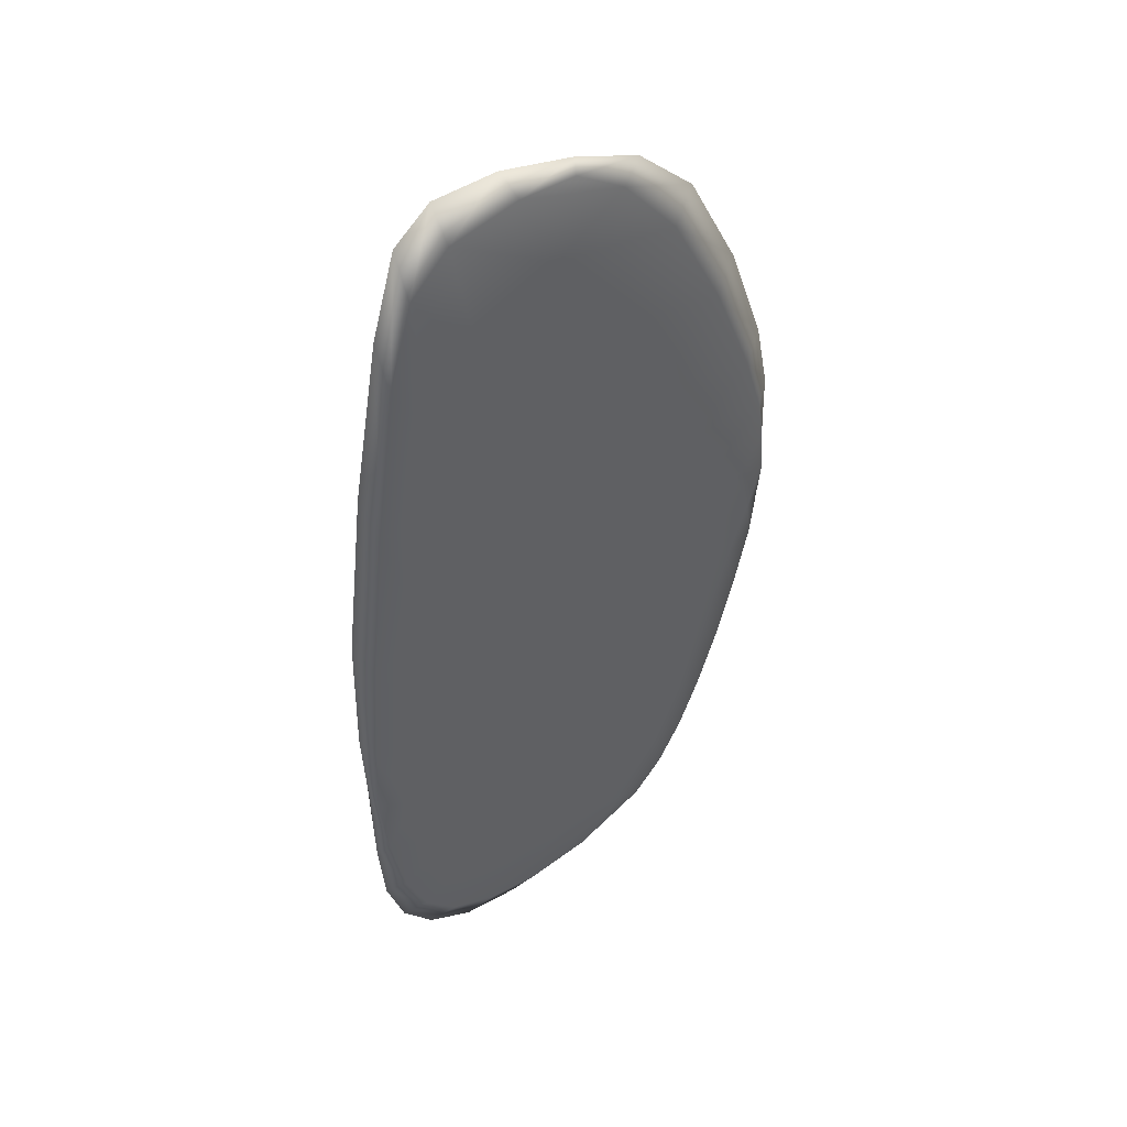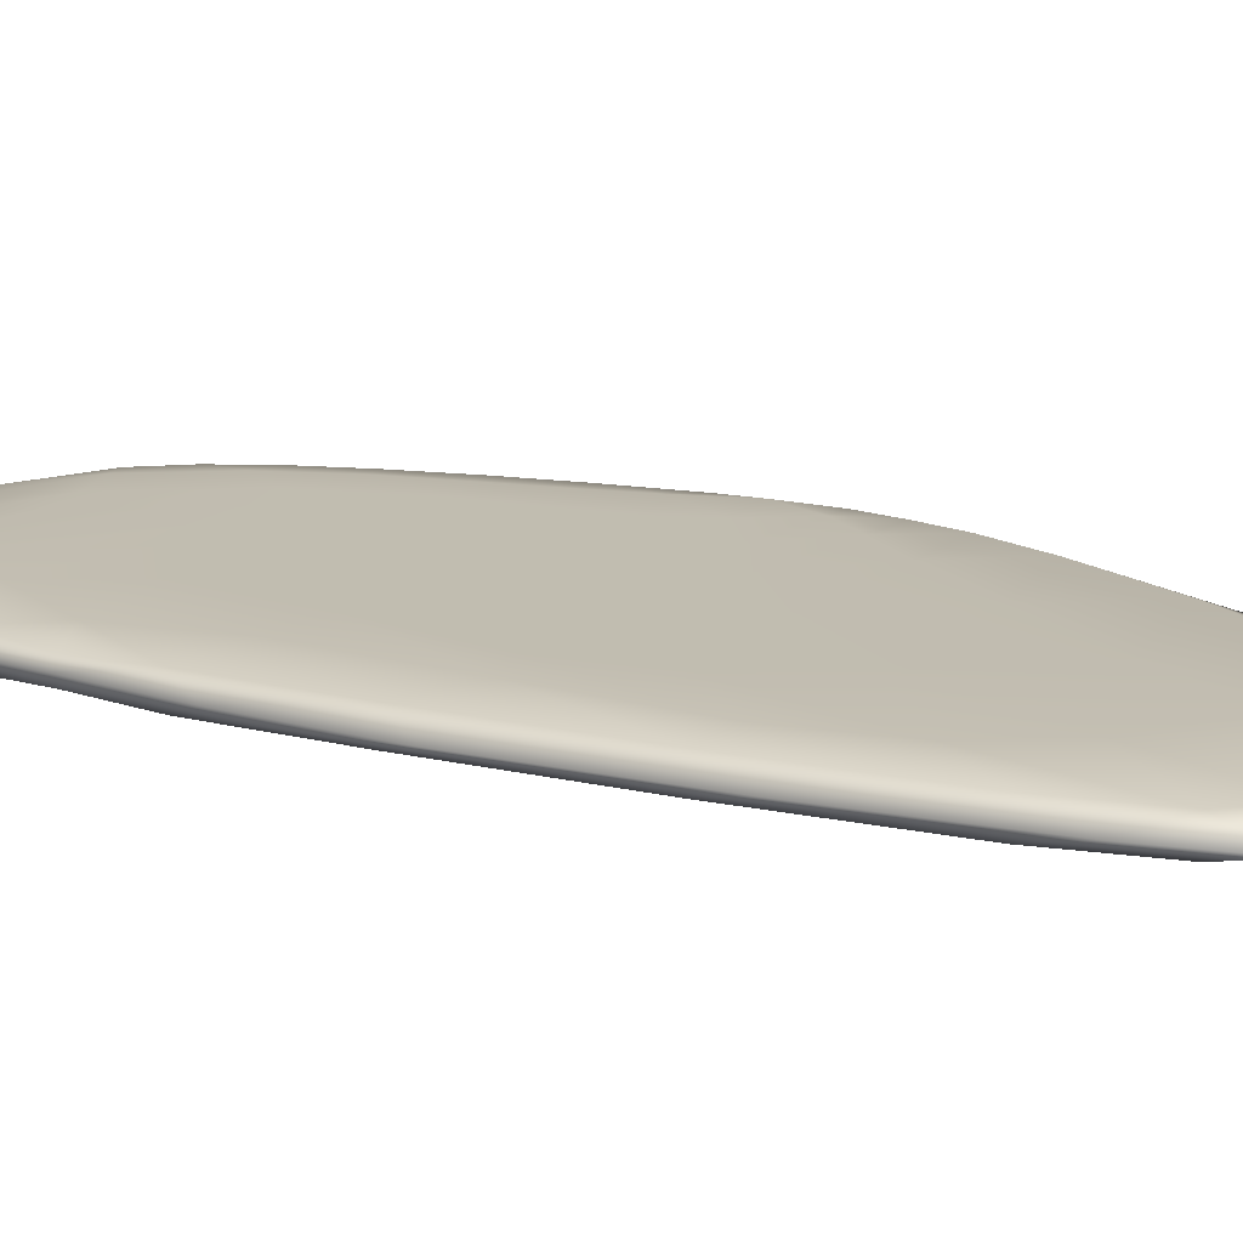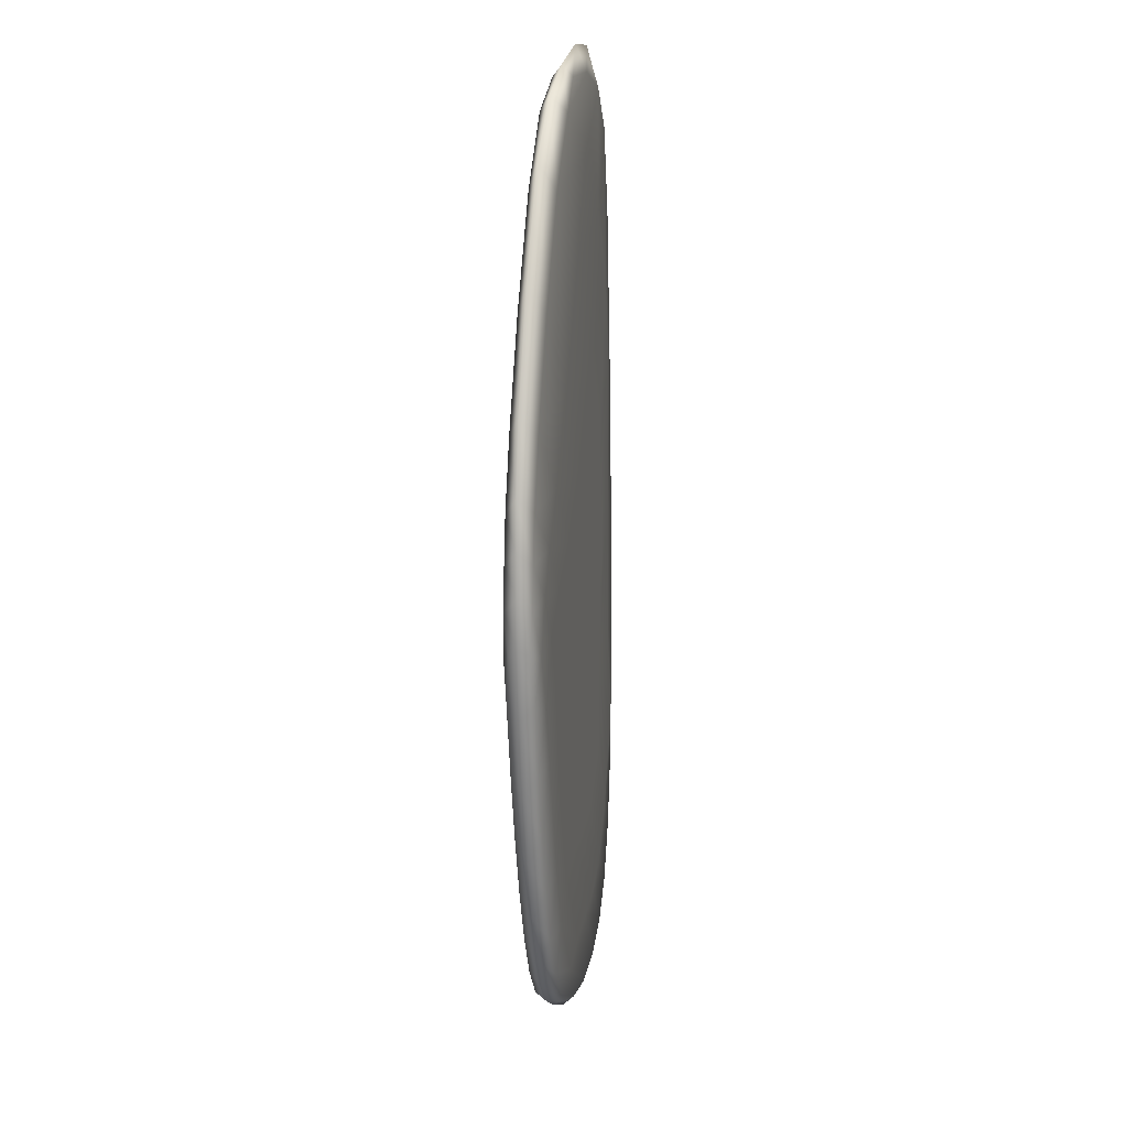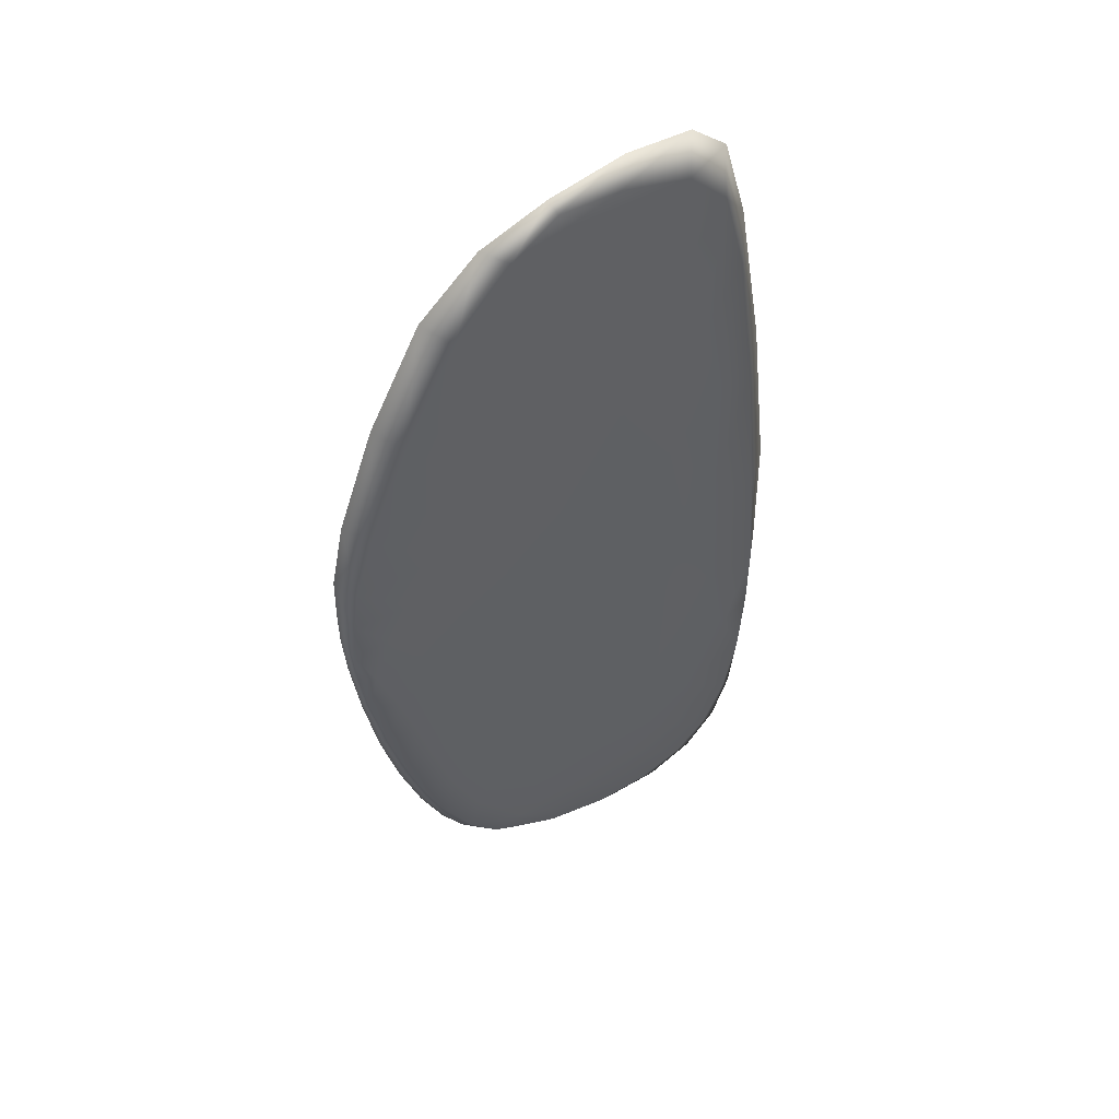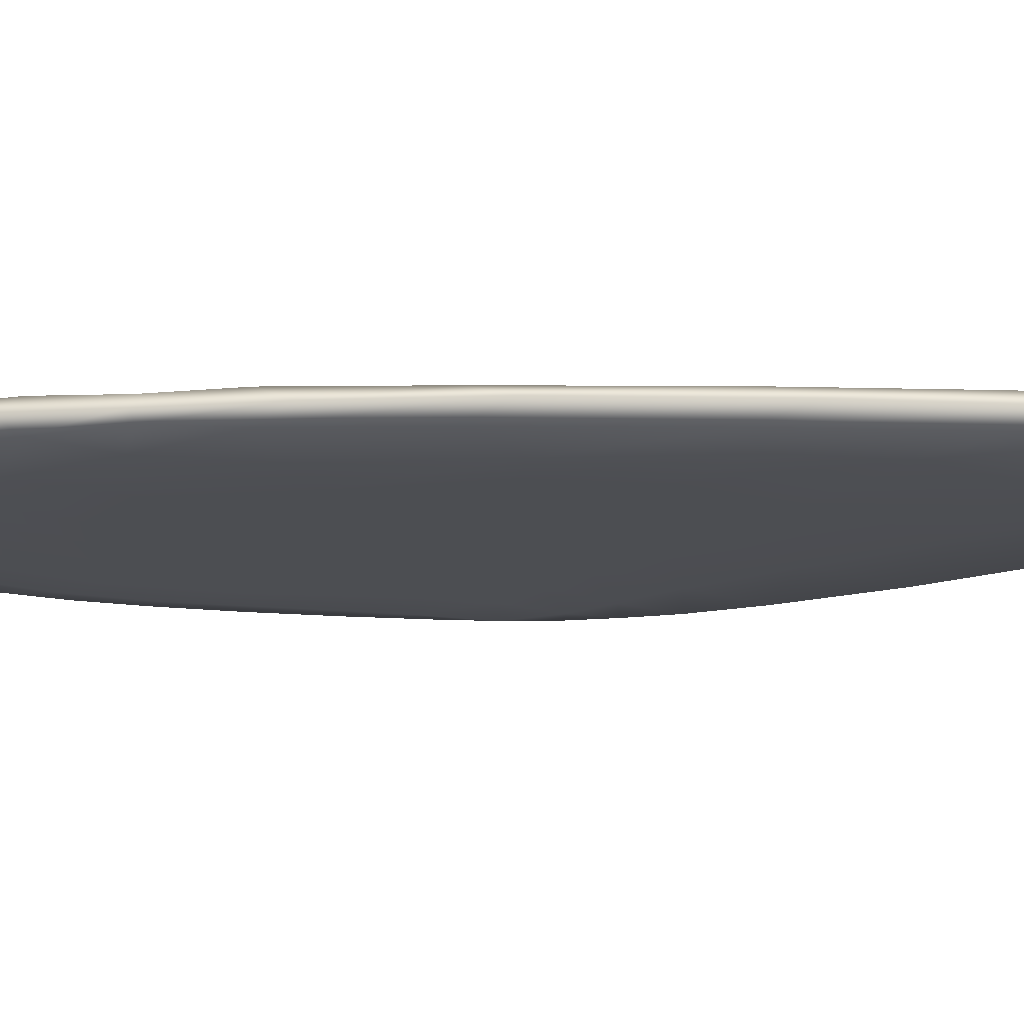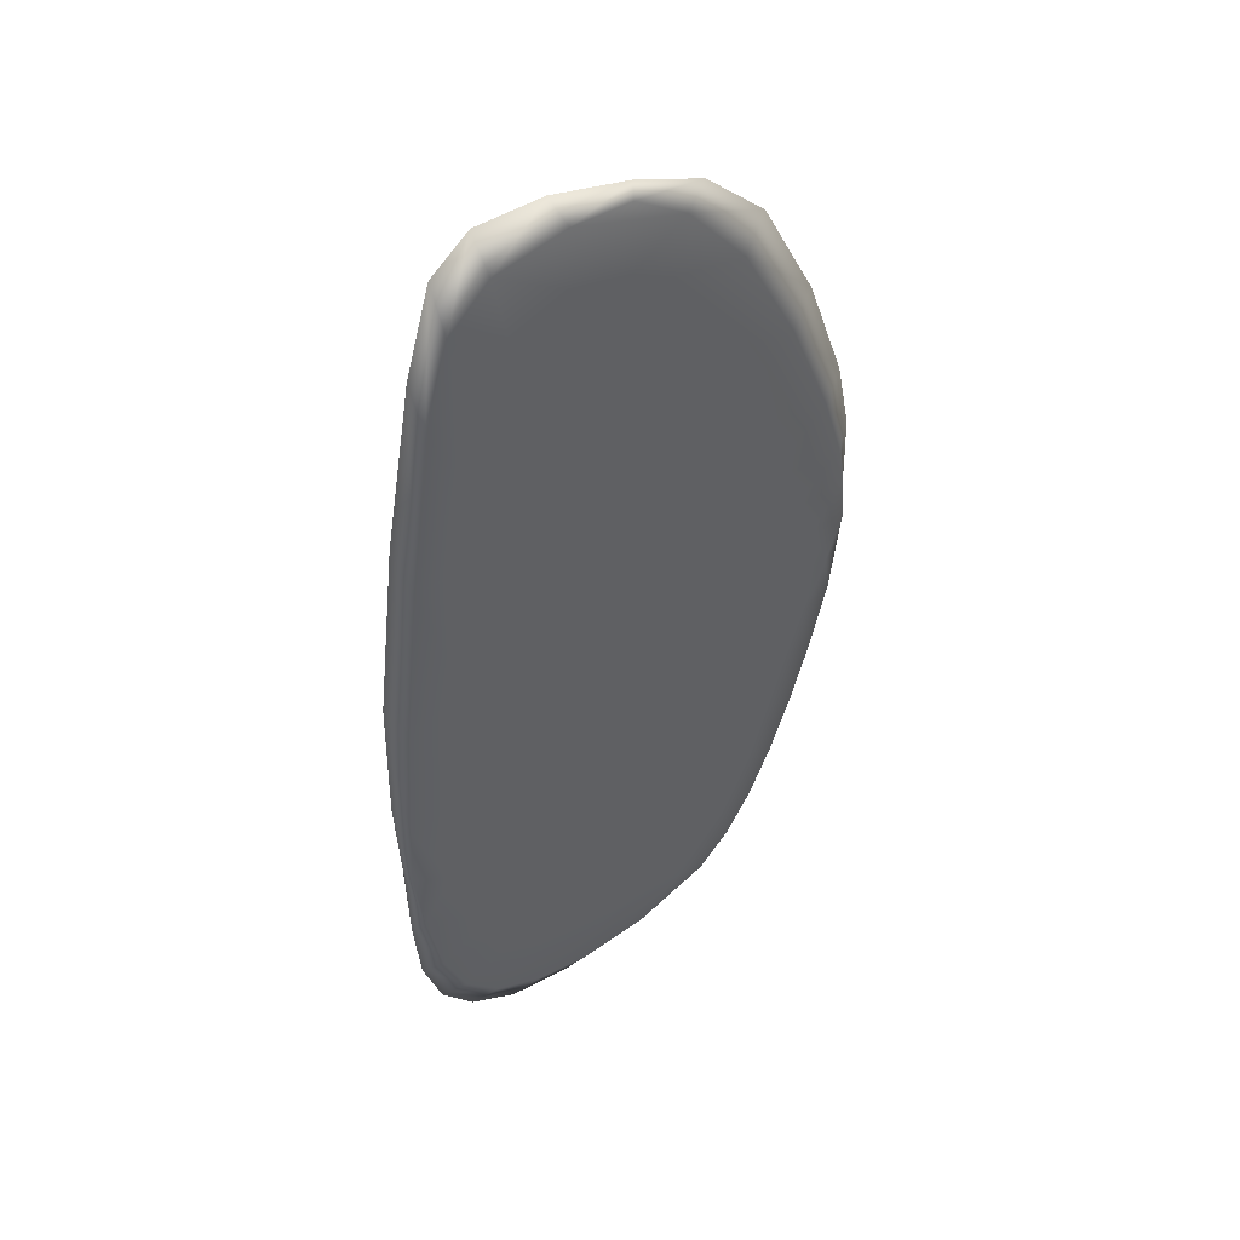
<metadata>
{"format":"obj","ext":"obj","renderer":"f3d","projection":"perspective","resolution":1024,"background":"white","views":[{"elev":46.3,"azim":-34.1,"up":"+Z"},{"elev":16.7,"azim":-59.2,"up":"+Y"},{"elev":15.3,"azim":99.9,"up":"+Z"},{"elev":51.7,"azim":149.0,"up":"+Z"},{"elev":-17.0,"azim":-85.1,"up":"+Y"},{"elev":47.4,"azim":-32.4,"up":"+Z"}]}
</metadata>
<code>
g default
v -1.228 0.03823 -1.029
v -1.176 0.0215 -0.05155
v -0.988 0.0215 1.601
v -0.6762 0.0215 2.239
v -0.05018 0.03823 2.318
v -1.117 0.0215 -1.755
v -0.624 -0 -1.139
v -0.7142 -0 0.0795
v -0.3592 -0 0.957
v 0.4613 0.0215 1.851
v -0.8336 0.0215 -2.196
v -0.1124 0 -1.386
v 0.04006 0 -0.2668
v 0.2527 0 0.2125
v 0.9262 0.0215 0.8501
v -0.312 0.0215 -2.311
v 0.3477 0 -1.429
v 0.5863 0 -0.5791
v 0.734 0 -0.115
v 1.058 0.0215 0.3096
v 0.2053 0.03823 -2.17
v 0.5205 0.0215 -1.871
v 0.7578 0.0215 -1.357
v 0.9487 0.0215 -0.7012
v 1.071 0.03823 -0.09924
v -1.228 0.1338 -1.029
v -1.176 0.1505 -0.05155
v -0.624 0.172 -1.139
v -1.117 0.1505 -1.755
v -0.988 0.1505 1.601
v -0.7142 0.172 0.0795
v -0.6762 0.1505 2.239
v -0.3592 0.172 0.957
v -0.05018 0.1338 2.318
v 0.4613 0.1505 1.851
v -0.1124 0.172 -1.386
v -0.8336 0.1505 -2.196
v 0.04006 0.172 -0.2668
v 0.2527 0.172 0.2125
v 0.9262 0.1505 0.8501
v 0.3477 0.172 -1.429
v -0.312 0.1505 -2.311
v 0.5863 0.172 -0.5791
v 0.734 0.172 -0.115
v 1.058 0.1505 0.3096
v 0.5205 0.1505 -1.871
v 0.2053 0.1338 -2.17
v 0.7578 0.1505 -1.357
v 0.9487 0.1505 -0.7012
v 1.071 0.1338 -0.09924
v -0.5603 -0 1.641
v -0.8707 0.0215 2.037
v 0.07294 -0 1.451
v 0.184 0.0215 2.176
v -0.3375 0.0215 2.328
v -1.002 0.0215 -2.023
v -0.4744 0 -1.872
v -0.359 -0 -1.356
v 0.01533 0 -0.7904
v -0.3584 -0 -0.2048
v 0.09297 0 0.003938
v -0.06485 -0 0.4974
v 0.5978 0 0.5493
v 0.7239 0.0215 1.349
v -0.5968 0.0215 -2.293
v 0.007867 0 -1.926
v 0.139 0 -1.376
v 0.514 0 -0.964
v 0.3595 0 -0.3661
v 0.6442 0 -0.3223
v 0.5232 0 0.05217
v 0.9023 0 0.1214
v 1.023 0.0215 0.5325
v 0.000403 0.0215 -2.246
v 0.3685 0.0215 -2.052
v 0.4658 0 -1.646
v 0.6477 0.0215 -1.636
v 0.707 0 -0.9826
v 0.8583 0.0215 -1.042
v 0.8723 0 -0.4204
v 1.029 0.0215 -0.3411
v 1.077 0.0215 0.09457
v -1.258 0.08601 0.1276
v -1.246 0.08601 -1.04
v -1.205 0.08601 -1.829
v -1.015 0.08601 1.853
v -0.7148 0.08601 2.438
v -0.0246 0.08601 2.375
v 0.5908 0.08601 1.984
v -0.9534 0.08601 -2.304
v 1.036 0.08601 0.9503
v -0.4187 0.08601 -2.439
v 1.11 0.08601 0.3724
v 0.2344 0.08601 -2.183
v 0.5387 0.08601 -1.946
v 0.7747 0.08601 -1.481
v 0.9742 0.08601 -0.7949
v 1.088 0.08601 -0.06972
v -1.217 0.1505 -0.6723
v -0.9307 0.172 -0.589
v -0.8519 0.172 -1.535
v -1.192 0.1505 -1.376
v -1.095 0.1505 0.8054
v -0.9058 0.172 0.8456
v -0.6468 0.172 -0.5404
v -0.8707 0.1505 2.037
v -0.5603 0.172 1.641
v -0.62 0.172 0.5392
v -0.3375 0.1505 2.328
v 0.184 0.1505 2.176
v 0.07294 0.172 1.451
v -0.359 0.172 -1.356
v -0.4744 0.172 -1.872
v -1.002 0.1505 -2.023
v -0.3584 0.172 -0.2048
v 0.01533 0.172 -0.7904
v -0.06485 0.172 0.4974
v 0.09297 0.172 0.003938
v 0.7239 0.1505 1.349
v 0.5978 0.172 0.5493
v 0.139 0.172 -1.376
v 0.007867 0.172 -1.926
v -0.5968 0.1505 -2.293
v 0.3595 0.172 -0.3661
v 0.514 0.172 -0.964
v 0.5232 0.172 0.05217
v 0.6442 0.172 -0.3223
v 1.023 0.1505 0.5325
v 0.9023 0.172 0.1214
v 0.4658 0.172 -1.646
v 0.3685 0.1505 -2.052
v 0.000403 0.1505 -2.246
v 0.707 0.172 -0.9826
v 0.6477 0.1505 -1.636
v 0.8723 0.172 -0.4204
v 0.8583 0.1505 -1.042
v 1.077 0.1505 0.09457
v 1.029 0.1505 -0.3411
v -1.192 0.0215 -1.376
v -0.8519 -0 -1.535
v -0.9307 -0 -0.589
v -1.217 0.0215 -0.6723
v -0.6468 -0 -0.5404
v -0.9058 -0 0.8456
v -1.095 0.0215 0.8054
v -0.62 -0 0.5392
v -1.056 0.172 -1.087
v -0.9155 0.172 0.1338
v -0.7968 0.172 1.31
v -0.1683 0.172 1.951
v -0.6688 0.172 -1.772
v -0.319 0.172 -0.7723
v -0.2866 0.172 0.1643
v 0.3454 0.172 0.957
v -0.2363 0.172 -1.905
v 0.3037 0.172 -0.8233
v 0.4081 0.172 -0.1236
v 0.7786 0.172 0.3092
v 0.2206 0.172 -1.989
v 0.614 0.172 -1.305
v 0.7866 0.172 -0.6962
v 0.9835 0.172 -0.1294
v -1.056 -0 -1.087
v -0.9155 -0 0.1338
v -0.7968 -0 1.31
v -0.1683 -0 1.951
v -0.6688 -0 -1.772
v -0.319 -0 -0.7723
v -0.2866 -0 0.1643
v 0.3454 -0 0.957
v -0.2363 0 -1.905
v 0.3037 0 -0.8233
v 0.4081 0 -0.1236
v 0.7786 0 0.3092
v 0.2206 0 -1.989
v 0.614 0 -1.305
v 0.7866 0 -0.6962
v 0.9835 0 -0.1294
v -1.271 0.08601 -0.5342
v -1.237 0.08601 -1.472
v -1.155 0.08601 1.029
v -0.8953 0.08601 2.28
v -0.3939 0.08601 2.454
v 0.3015 0.08601 2.25
v -1.114 0.08601 -2.106
v 0.85 0.08601 1.48
v -0.717 0.08601 -2.422
v 1.104 0.08601 0.6069
v 0.4177 0.08601 -2.073
v -0.07301 0.08601 -2.332
v 0.659 0.08601 -1.746
v 0.8822 0.08601 -1.158
v 1.108 0.08601 0.1692
v 1.044 0.08601 -0.4116
g asteroidCloud02
f 26 99 147 102
f 99 27 100 147
f 147 100 28 101
f 102 147 101 29
f 27 103 148 100
f 103 30 104 148
f 148 104 31 105
f 100 148 105 28
f 30 106 149 104
f 106 32 107 149
f 149 107 33 108
f 104 149 108 31
f 32 109 150 107
f 109 34 110 150
f 150 110 35 111
f 107 150 111 33
f 29 101 151 114
f 101 28 112 151
f 151 112 36 113
f 114 151 113 37
f 28 105 152 112
f 105 31 115 152
f 152 115 38 116
f 112 152 116 36
f 31 108 153 115
f 108 33 117 153
f 153 117 39 118
f 115 153 118 38
f 33 111 154 117
f 111 35 119 154
f 154 119 40 120
f 117 154 120 39
f 37 113 155 123
f 113 36 121 155
f 155 121 41 122
f 123 155 122 42
f 36 116 156 121
f 116 38 124 156
f 156 124 43 125
f 121 156 125 41
f 38 118 157 124
f 118 39 126 157
f 157 126 44 127
f 124 157 127 43
f 39 120 158 126
f 120 40 128 158
f 158 128 45 129
f 126 158 129 44
f 42 122 159 132
f 122 41 130 159
f 159 130 46 131
f 132 159 131 47
f 41 125 160 130
f 125 43 133 160
f 160 133 48 134
f 130 160 134 46
f 43 127 161 133
f 127 44 135 161
f 161 135 49 136
f 133 161 136 48
f 44 129 162 135
f 129 45 137 162
f 162 137 50 138
f 135 162 138 49
f 1 139 163 142
f 139 6 140 163
f 163 140 7 141
f 142 163 141 2
f 2 141 164 145
f 141 7 143 164
f 164 143 8 144
f 145 164 144 3
f 3 144 165 52
f 144 8 146 165
f 165 146 9 51
f 52 165 51 4
f 4 51 166 55
f 51 9 53 166
f 166 53 10 54
f 55 166 54 5
f 6 56 167 140
f 56 11 57 167
f 167 57 12 58
f 140 167 58 7
f 7 58 168 143
f 58 12 59 168
f 168 59 13 60
f 143 168 60 8
f 8 60 169 146
f 60 13 61 169
f 169 61 14 62
f 146 169 62 9
f 9 62 170 53
f 62 14 63 170
f 170 63 15 64
f 53 170 64 10
f 11 65 171 57
f 65 16 66 171
f 171 66 17 67
f 57 171 67 12
f 12 67 172 59
f 67 17 68 172
f 172 68 18 69
f 59 172 69 13
f 13 69 173 61
f 69 18 70 173
f 173 70 19 71
f 61 173 71 14
f 14 71 174 63
f 71 19 72 174
f 174 72 20 73
f 63 174 73 15
f 16 74 175 66
f 74 21 75 175
f 175 75 22 76
f 66 175 76 17
f 17 76 176 68
f 76 22 77 176
f 176 77 23 78
f 68 176 78 18
f 18 78 177 70
f 78 23 79 177
f 177 79 24 80
f 70 177 80 19
f 19 80 178 72
f 80 24 81 178
f 178 81 25 82
f 72 178 82 20
f 1 142 179 84
f 142 2 83 179
f 179 83 27 99
f 84 179 99 26
f 6 139 180 85
f 139 1 84 180
f 180 84 26 102
f 85 180 102 29
f 2 145 181 83
f 145 3 86 181
f 181 86 30 103
f 83 181 103 27
f 3 52 182 86
f 52 4 87 182
f 182 87 32 106
f 86 182 106 30
f 4 55 183 87
f 55 5 88 183
f 183 88 34 109
f 87 183 109 32
f 5 54 184 88
f 54 10 89 184
f 184 89 35 110
f 88 184 110 34
f 11 56 185 90
f 56 6 85 185
f 185 85 29 114
f 90 185 114 37
f 10 64 186 89
f 64 15 91 186
f 186 91 40 119
f 89 186 119 35
f 16 65 187 92
f 65 11 90 187
f 187 90 37 123
f 92 187 123 42
f 15 73 188 91
f 73 20 93 188
f 188 93 45 128
f 91 188 128 40
f 22 75 189 95
f 75 21 94 189
f 189 94 47 131
f 95 189 131 46
f 21 74 190 94
f 74 16 92 190
f 190 92 42 132
f 94 190 132 47
f 23 77 191 96
f 77 22 95 191
f 191 95 46 134
f 96 191 134 48
f 24 79 192 97
f 79 23 96 192
f 192 96 48 136
f 97 192 136 49
f 20 82 193 93
f 82 25 98 193
f 193 98 50 137
f 93 193 137 45
f 25 81 194 98
f 81 24 97 194
f 194 97 49 138
f 98 194 138 50

</code>
